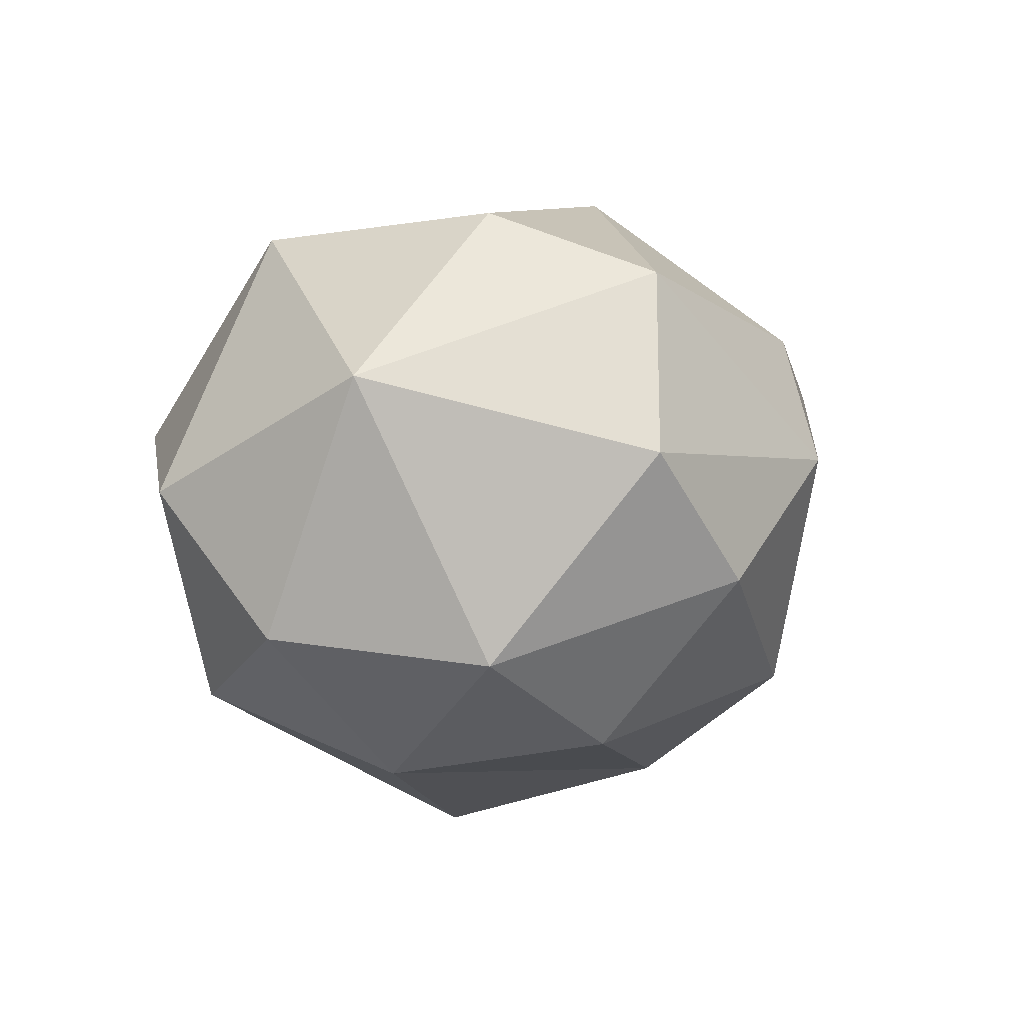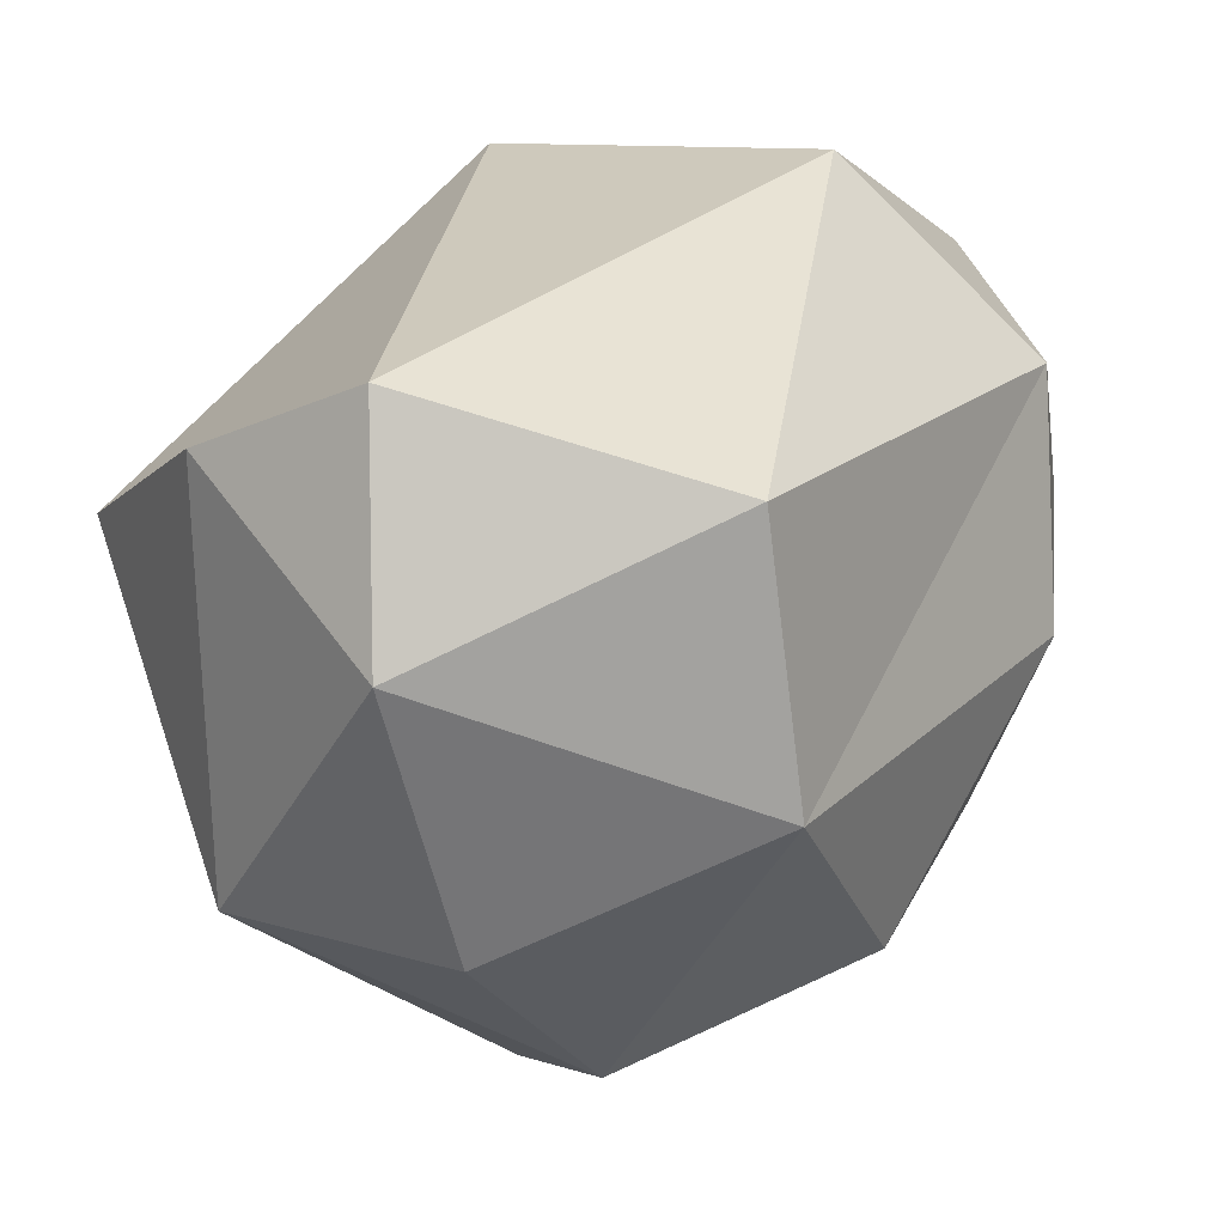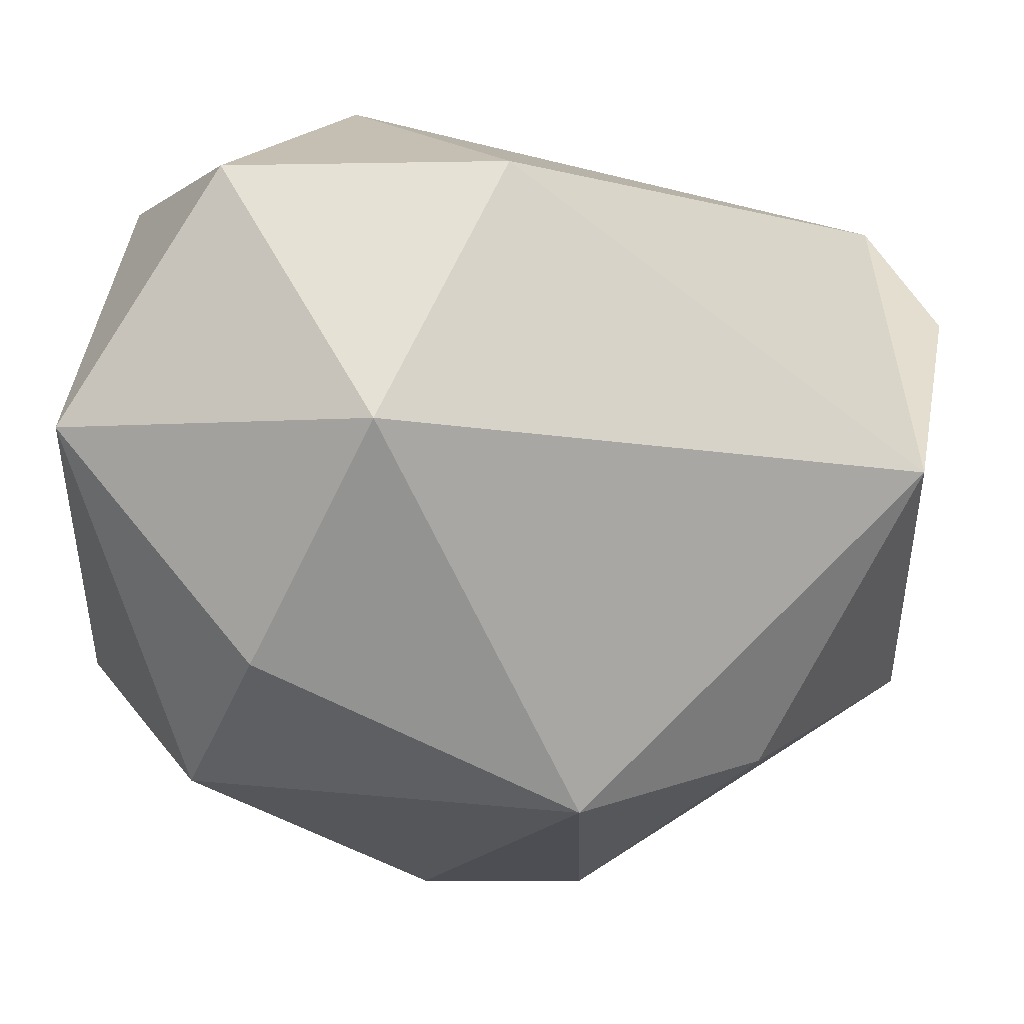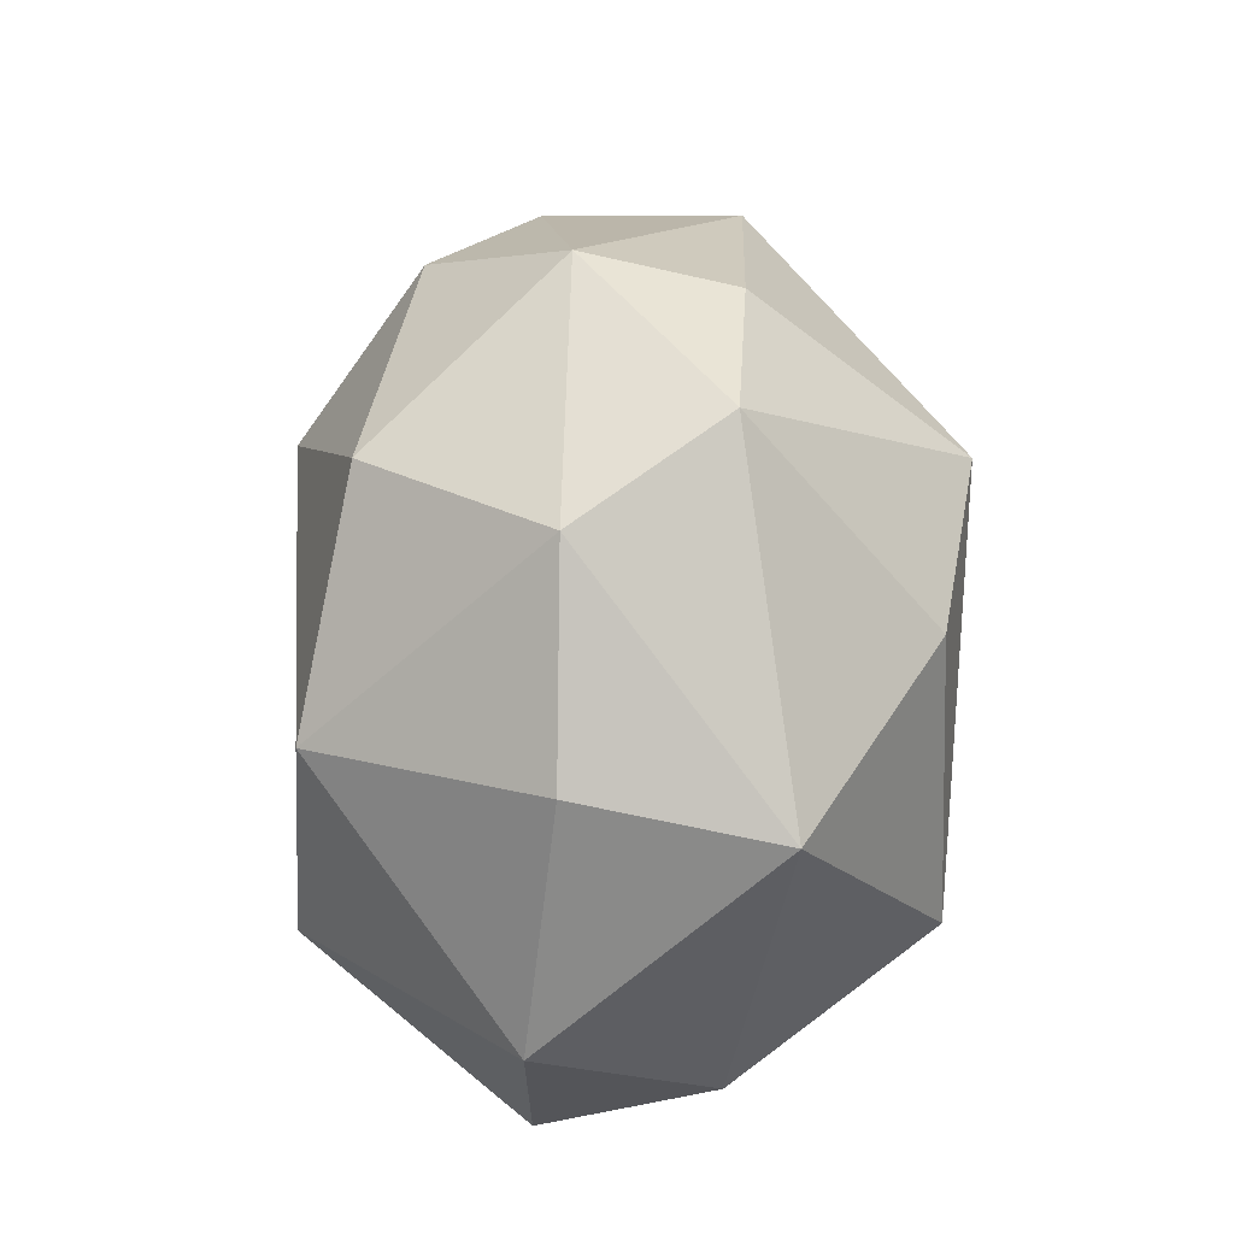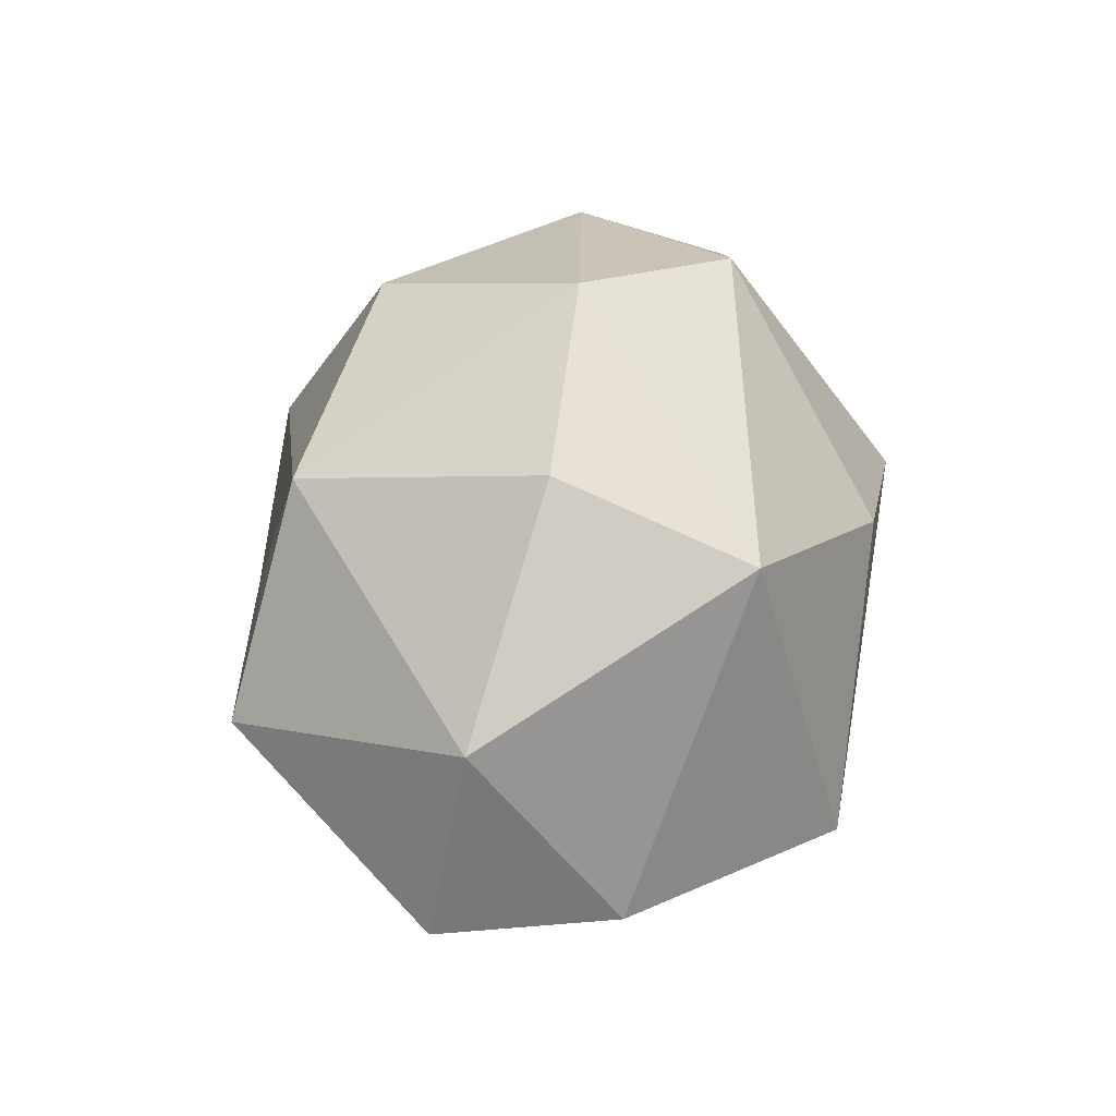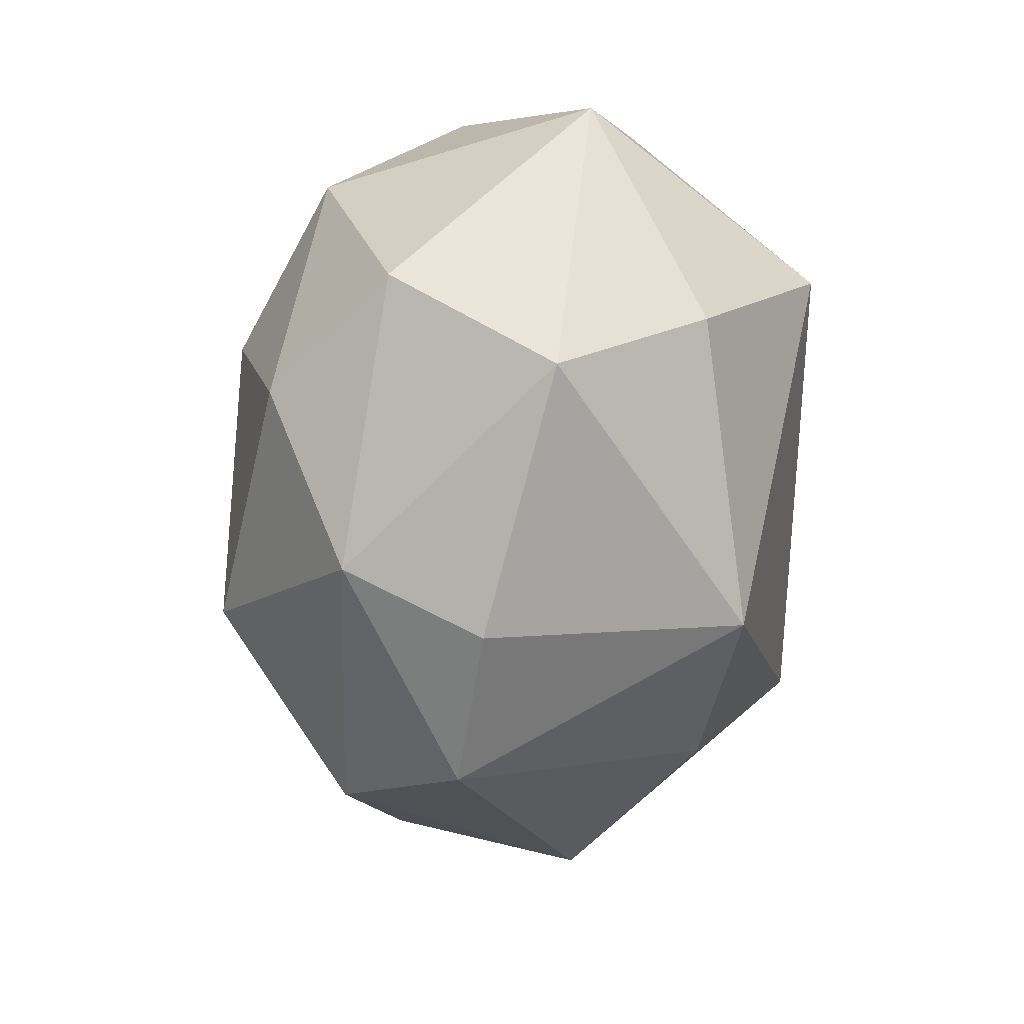
<metadata>
{"format":"obj","ext":"obj","renderer":"f3d","projection":"perspective","resolution":1024,"background":"white","views":[{"elev":73.7,"azim":75.6,"up":"+Y"},{"elev":10.1,"azim":30.2,"up":"+Z"},{"elev":17.0,"azim":-114.4,"up":"+Z"},{"elev":-35.3,"azim":174.1,"up":"+Y"},{"elev":-67.5,"azim":163.0,"up":"+Y"},{"elev":40.8,"azim":-161.7,"up":"+Y"}]}
</metadata>
<code>
o foo.003
v 0.147 -0.6629 -0.5869
v 0.5887 -0.4477 -0.3608
v 0.1688 -0.3046 -0.8471
v -0.3244 0.1632 0.58
v 0.5749 -0.5456 0.1216
v 0.1155 -0.843 0.2893
v 0.6388 0.3518 -0.2042
v 0.1518 0.3482 -0.8204
v -0.1252 -0.07866 -0.922
v -0.4369 0.7034 -0.2345
v -0.2074 0.7453 -0.5292
v -0.0757 0.9284 0.1232
v -0.04873 0.6001 0.5604
v -0.63 -0.5213 0.01322
v 0.5974 0.3922 0.2349
v 0.3185 0.6443 0.4119
v -0.5698 0.5208 0.216
v 0.1836 0.8043 -0.4251
v 0.521 -0.02801 -0.6555
v 0.1616 -0.9098 -0.1192
v 0.4923 0.6906 -0.000697
v -0.1564 0.2664 -0.8412
v -0.2293 -0.8058 0.1725
v -0.6247 0.1639 -0.5323
v -0.5459 -0.2427 -0.5317
v -0.266 -0.7061 -0.5423
v 0.299 0.2083 0.5784
v 0.4118 0.5377 -0.5473
f 1 3 2
f 15 21 16
f 17 12 10
f 18 11 12
f 19 28 7
f 20 5 6
f 20 2 5
f 21 18 12
f 13 16 12
f 19 7 2
f 6 14 23
f 6 4 14
f 21 7 28
f 21 28 18
f 25 14 24
f 11 22 24
f 3 19 2
f 18 8 11
f 12 16 21
f 6 27 4
f 26 9 3
f 26 25 9
f 10 11 24
f 19 8 28
f 23 26 20
f 23 14 26
f 11 8 22
f 5 15 27
f 26 14 25
f 17 4 13
f 1 2 20
f 14 17 24
f 12 11 10
f 15 16 27
f 4 17 14
f 28 8 18
f 5 2 15
f 21 15 7
f 3 8 19
f 8 9 22
f 24 17 10
f 20 26 1
f 4 27 13
f 2 7 15
f 3 9 8
f 27 16 13
f 1 26 3
f 6 23 20
f 22 9 24
f 25 24 9
f 13 12 17
f 27 6 5

</code>
